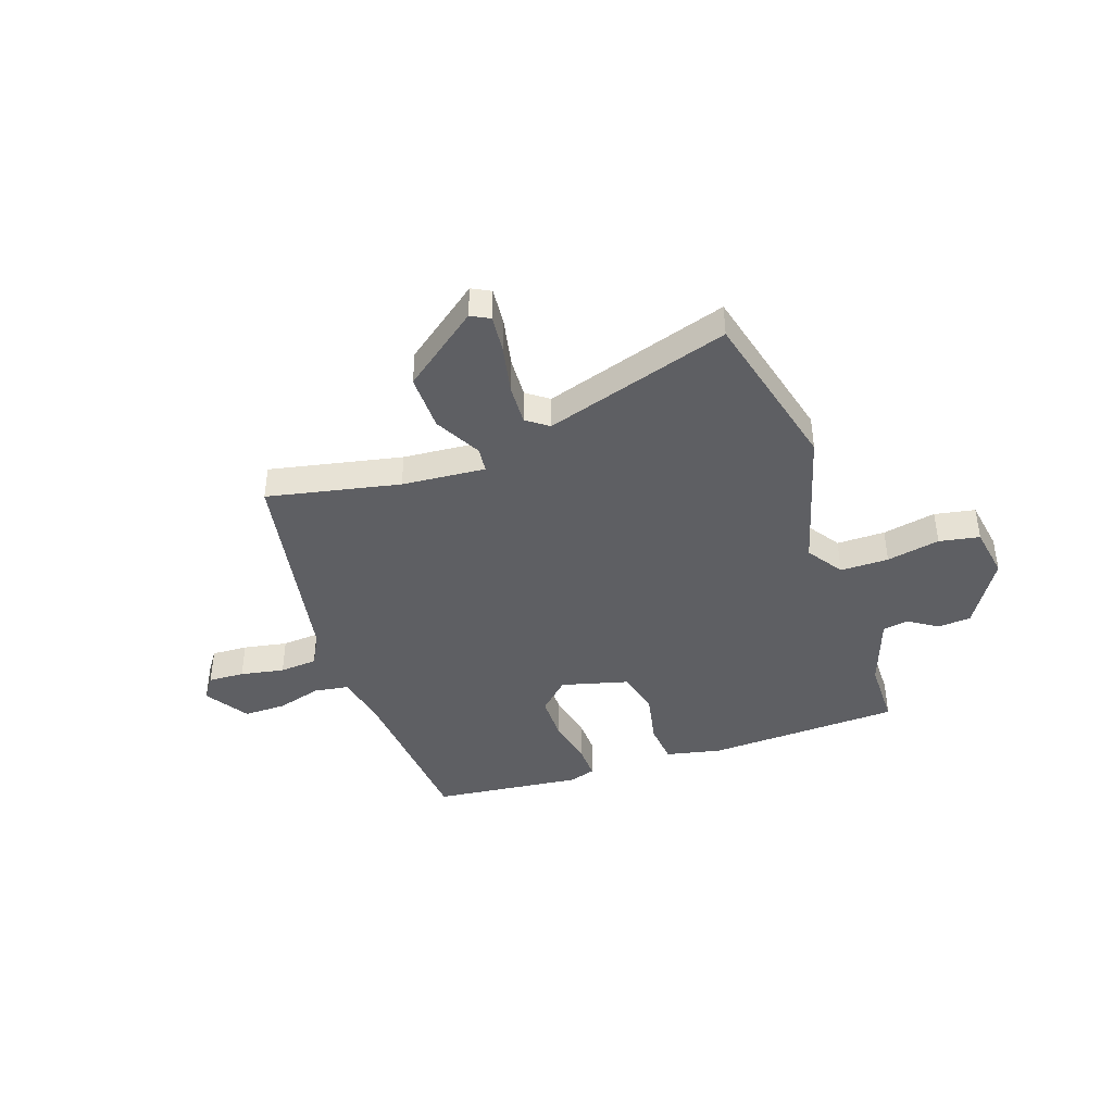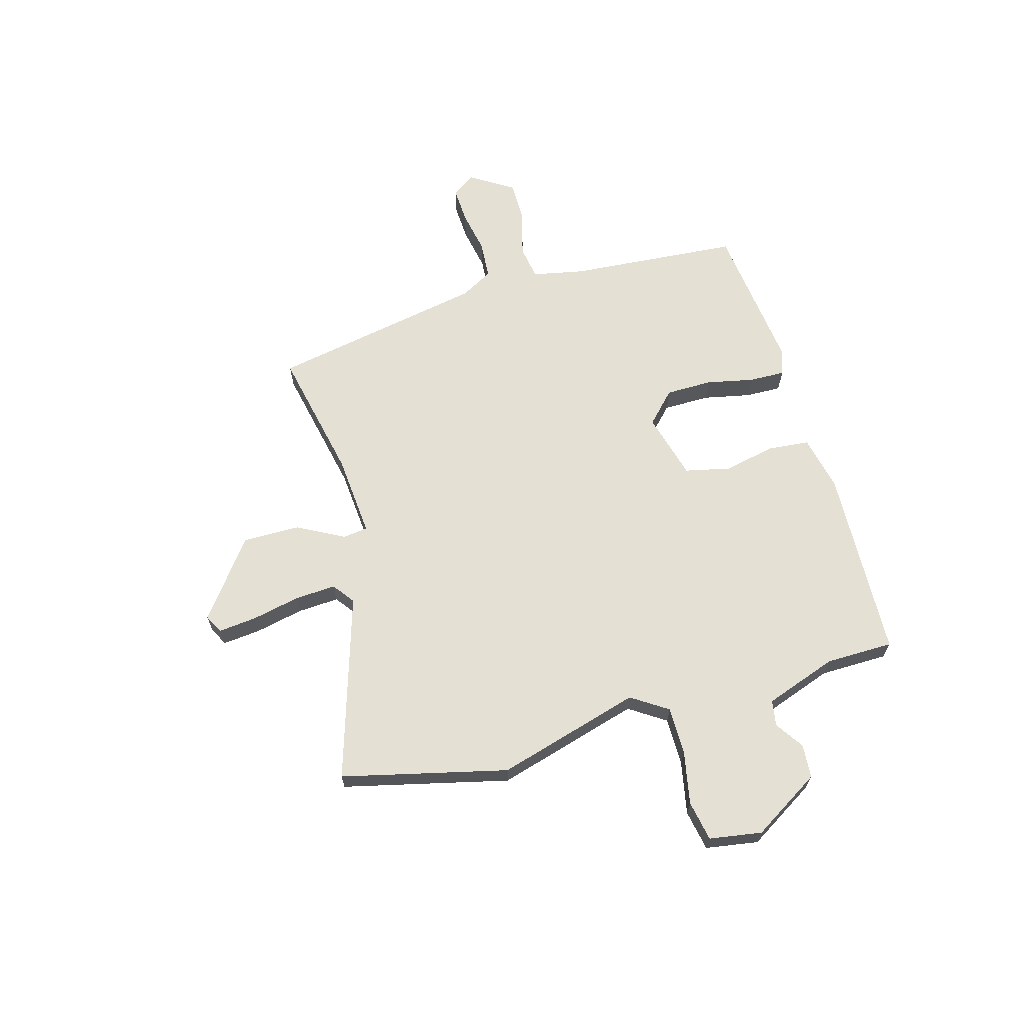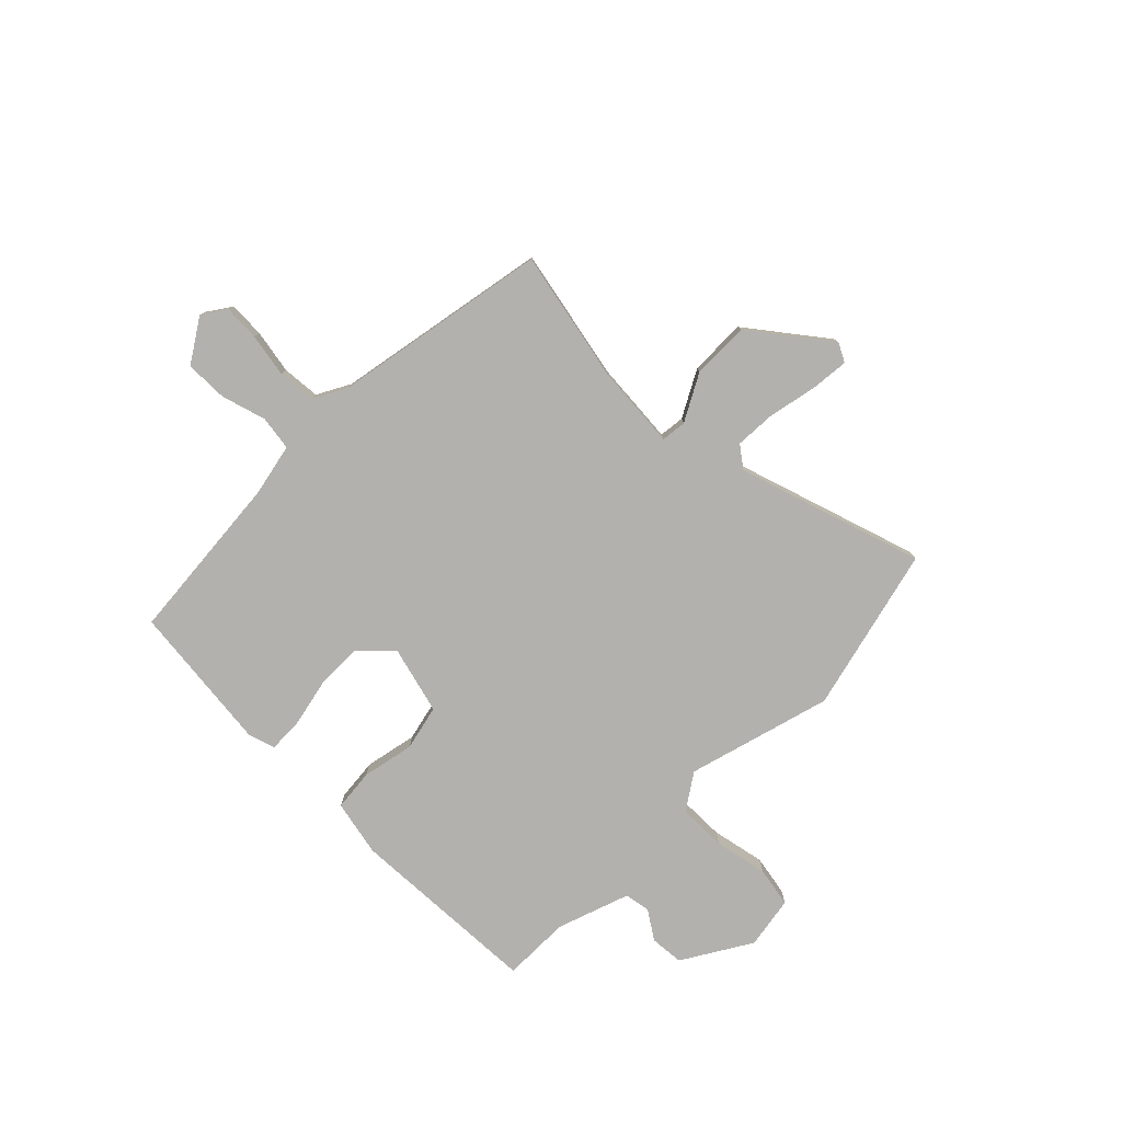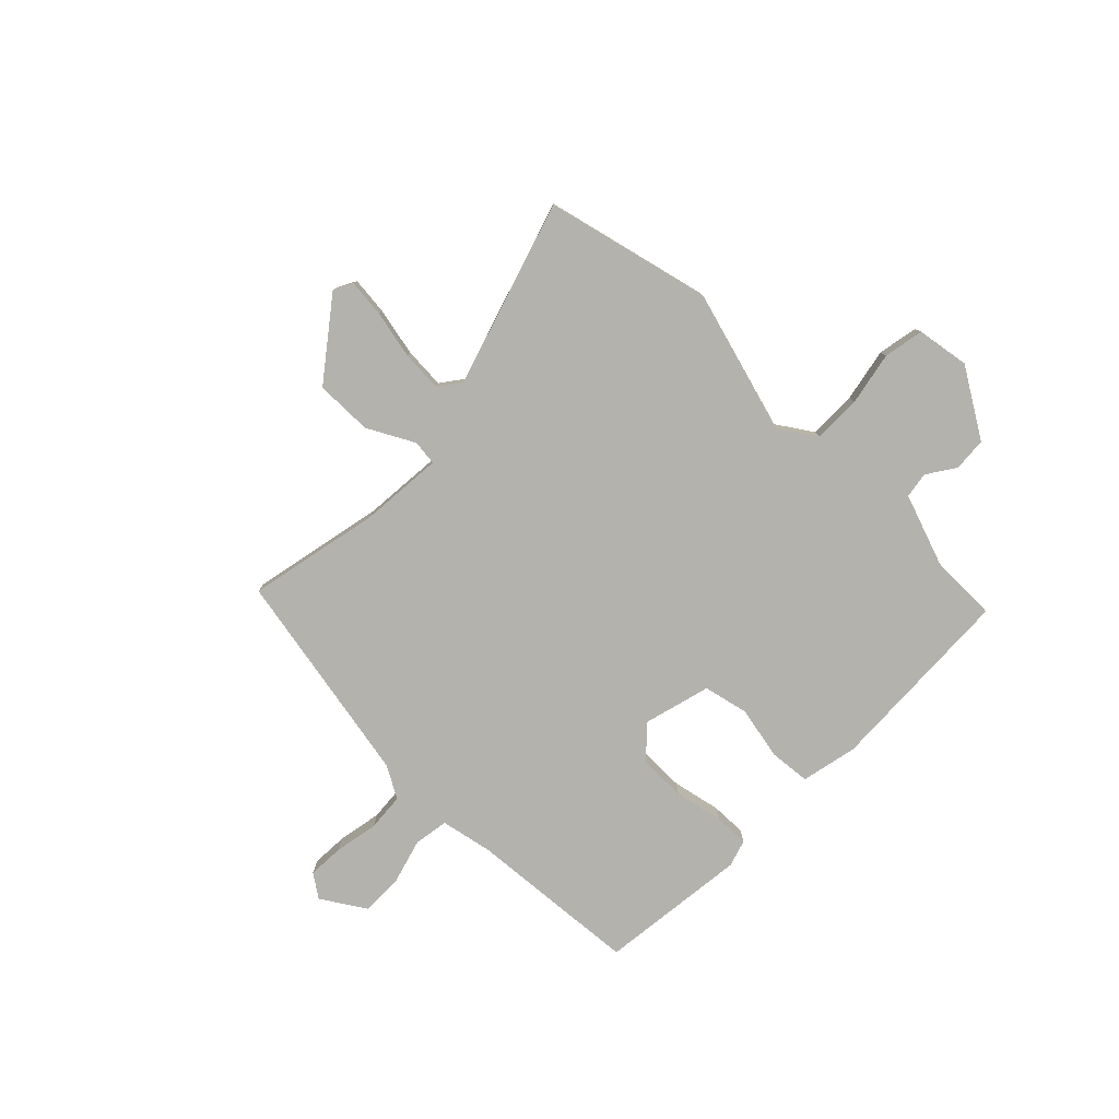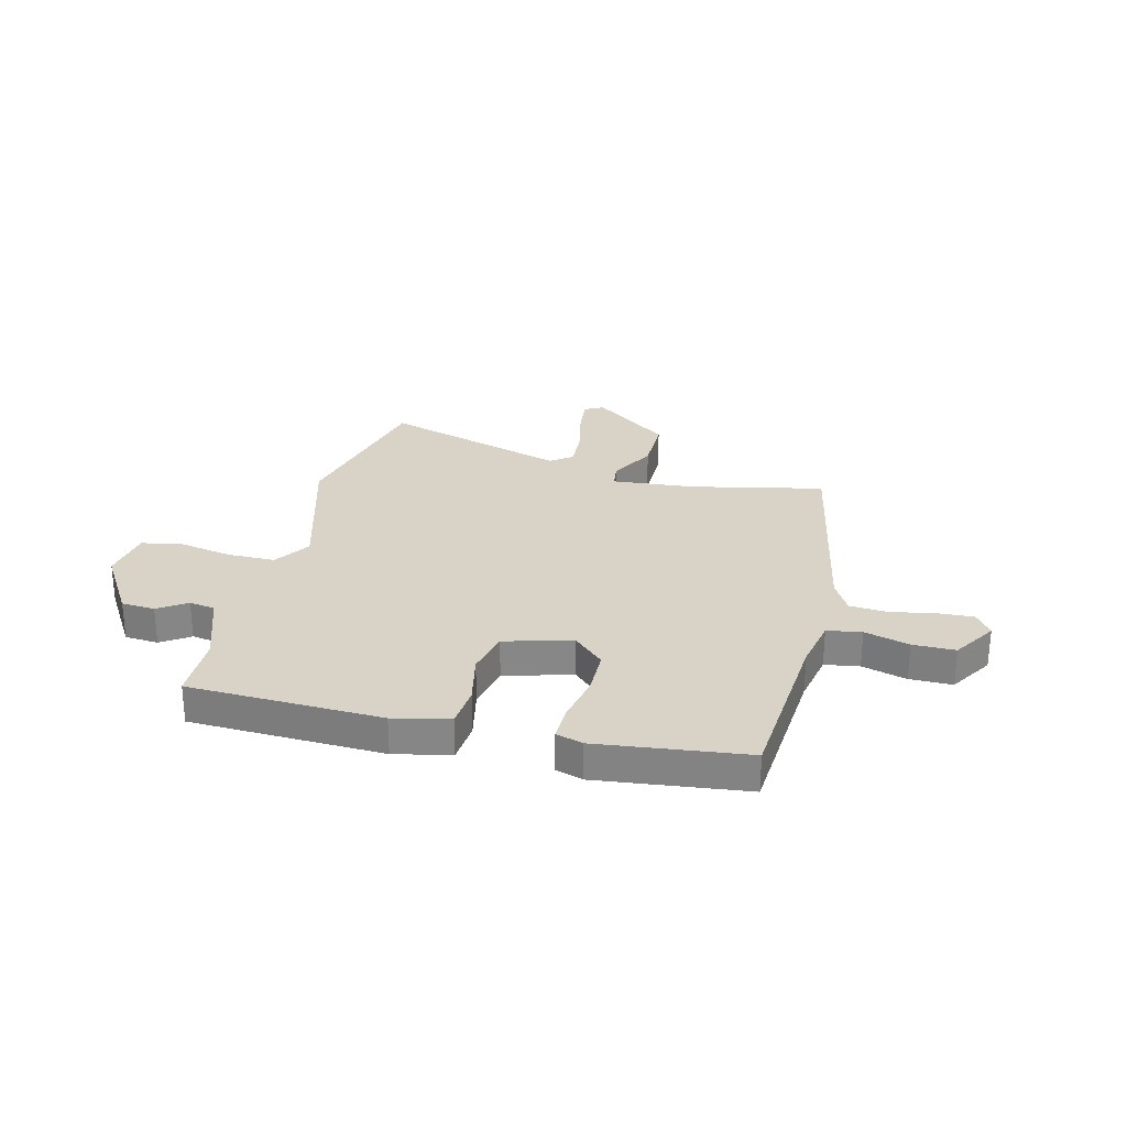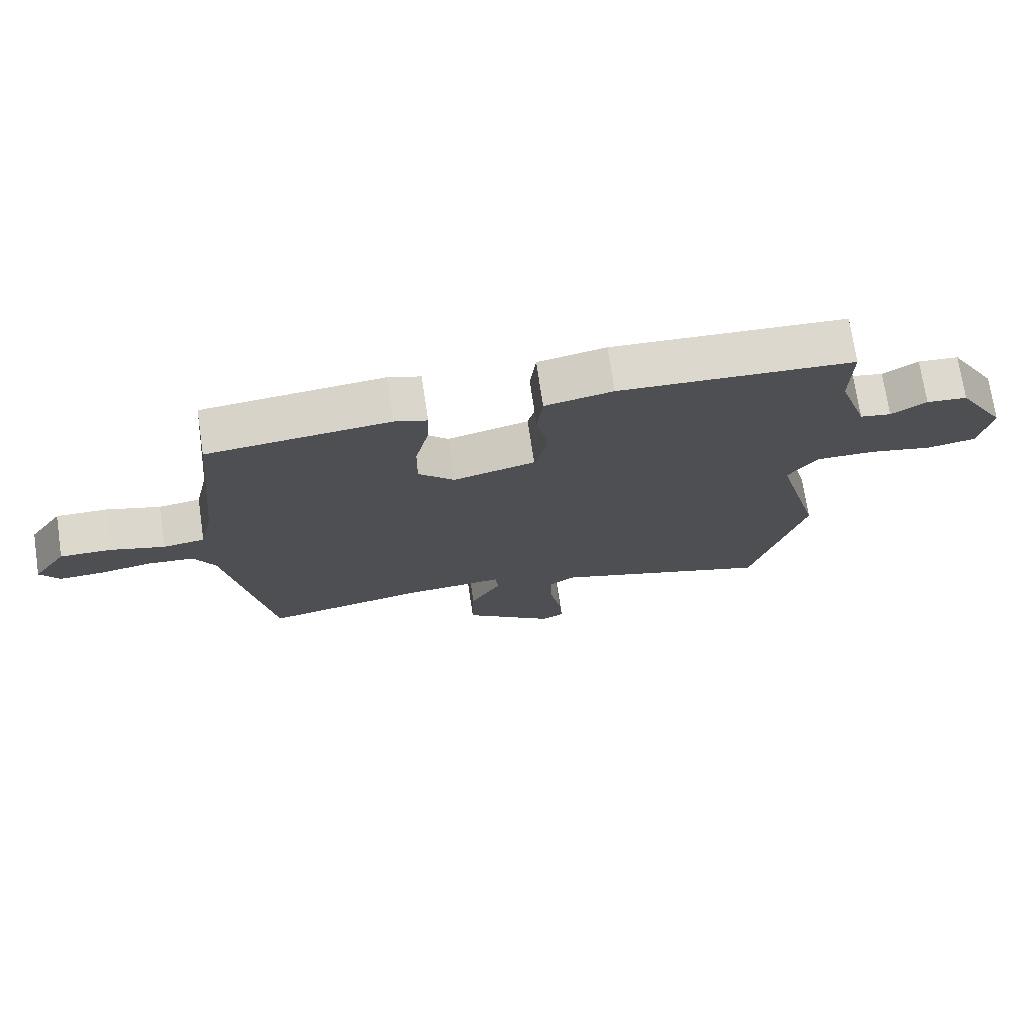
<metadata>
{"format":"obj","ext":"obj","renderer":"f3d","projection":"perspective","resolution":1024,"background":"white","views":[{"elev":-41.7,"azim":-161.9,"up":"+Y"},{"elev":65.4,"azim":-106.9,"up":"+Y"},{"elev":-79.2,"azim":134.4,"up":"+Y"},{"elev":-79.4,"azim":-135.6,"up":"+Y"},{"elev":27.8,"azim":12.6,"up":"+Y"},{"elev":73.2,"azim":171.5,"up":"+Z"}]}
</metadata>
<code>
v 0.454 0.07 -0.538
v 0.201 0.07 -0.49
v 0.042 0.07 -0.48
v 0.037 0.07 -0.528
v 0.086 0.07 -0.616
v 0.089 0.07 -0.725
v -0.055 0.07 -0.839
v -0.091 0.07 -0.821
v -0.085 0.07 -0.748
v -0.067 0.07 -0.655
v -0.064 0.07 -0.577
v -0.106 0.07 -0.547
v -0.457 0.07 -0.664
v -0.539 0.07 -0.35
v -0.466 0.07 -0.074
v -0.513 0.07 -0.006
v -0.605 0.07 -0.008
v -0.706 0.07 -0.03
v -0.783 0.07 -0.017
v -0.801 0.07 0.083
v -0.724 0.07 0.214
v -0.66 0.07 0.22
v -0.605 0.07 0.185
v -0.556 0.07 0.194
v -0.51 0.07 0.333
v -0.511 0.07 0.462
v -0.143 0.07 0.484
v -0.036 0.07 0.463
v -0.027 0.07 0.384
v -0.046 0.07 0.284
v -0.025 0.07 0.198
v 0.104 0.07 0.166
v 0.161 0.07 0.223
v 0.16 0.07 0.312
v 0.139 0.07 0.403
v 0.136 0.07 0.471
v 0.187 0.07 0.488
v 0.472 0.07 0.461
v 0.504 0.07 0.135
v 0.526 0.07 0.036
v 0.592 0.07 0.027
v 0.677 0.07 0.053
v 0.758 0.07 0.055
v 0.812 0.07 -0.027
v 0.782 0.07 -0.072
v 0.713 0.07 -0.07
v 0.629 0.07 -0.056
v 0.557 0.07 -0.063
v 0.524 0.07 -0.126
v 0.454 0 -0.538
v 0.201 0 -0.49
v 0.042 0 -0.48
v 0.037 0 -0.528
v 0.086 0 -0.616
v 0.089 0 -0.725
v -0.055 0 -0.839
v -0.091 0 -0.821
v -0.085 0 -0.748
v -0.067 0 -0.655
v -0.064 0 -0.577
v -0.106 0 -0.547
v -0.457 0 -0.664
v -0.539 0 -0.35
v -0.466 0 -0.074
v -0.513 0 -0.006
v -0.605 0 -0.008
v -0.706 0 -0.03
v -0.783 0 -0.017
v -0.801 0 0.083
v -0.724 0 0.214
v -0.66 0 0.22
v -0.605 0 0.185
v -0.556 0 0.194
v -0.51 0 0.333
v -0.511 0 0.462
v -0.143 0 0.484
v -0.036 0 0.463
v -0.027 0 0.384
v -0.046 0 0.284
v -0.025 0 0.198
v 0.104 0 0.166
v 0.161 0 0.223
v 0.16 0 0.312
v 0.139 0 0.403
v 0.136 0 0.471
v 0.187 0 0.488
v 0.472 0 0.461
v 0.504 0 0.135
v 0.526 0 0.036
v 0.592 0 0.027
v 0.677 0 0.053
v 0.758 0 0.055
v 0.812 0 -0.027
v 0.782 0 -0.072
v 0.713 0 -0.07
v 0.629 0 -0.056
v 0.557 0 -0.063
v 0.524 0 -0.126
f 44 45 46 47
f 44 47 48
f 41 42 43 44
f 40 41 44 48
f 36 37 38 39
f 34 35 36 39
f 33 34 39 40
f 32 33 40 48
f 27 28 29 30
f 25 26 27 30
f 24 25 30 31
f 23 24 31 32
f 21 22 23
f 20 21 23
f 17 18 19 20
f 16 17 20 23
f 15 16 23 32
f 12 13 14 15
f 11 12 15 32
f 7 8 9 10
f 4 5 6 7
f 3 4 7 10
f 49 1 2
f 49 2 3
f 48 49 3
f 32 48 3
f 3 10 11 32
f 96 95 94 93
f 97 96 93
f 93 92 91 90
f 97 93 90 89
f 88 87 86 85
f 88 85 84 83
f 89 88 83 82
f 97 89 82 81
f 79 78 77 76
f 79 76 75 74
f 80 79 74 73
f 81 80 73 72
f 72 71 70
f 72 70 69
f 69 68 67 66
f 72 69 66 65
f 81 72 65 64
f 64 63 62 61
f 81 64 61 60
f 59 58 57 56
f 56 55 54 53
f 59 56 53 52
f 51 50 98
f 52 51 98
f 52 98 97
f 52 97 81
f 81 60 59 52
f 1 50 51 2
f 2 51 52 3
f 3 52 53 4
f 4 53 54 5
f 5 54 55 6
f 6 55 56 7
f 7 56 57 8
f 8 57 58 9
f 9 58 59 10
f 10 59 60 11
f 11 60 61 12
f 12 61 62 13
f 13 62 63 14
f 14 63 64 15
f 15 64 65 16
f 16 65 66 17
f 17 66 67 18
f 18 67 68 19
f 19 68 69 20
f 20 69 70 21
f 21 70 71 22
f 22 71 72 23
f 23 72 73 24
f 24 73 74 25
f 25 74 75 26
f 26 75 76 27
f 27 76 77 28
f 28 77 78 29
f 29 78 79 30
f 30 79 80 31
f 31 80 81 32
f 32 81 82 33
f 33 82 83 34
f 34 83 84 35
f 35 84 85 36
f 36 85 86 37
f 37 86 87 38
f 38 87 88 39
f 39 88 89 40
f 40 89 90 41
f 41 90 91 42
f 42 91 92 43
f 43 92 93 44
f 44 93 94 45
f 45 94 95 46
f 46 95 96 47
f 47 96 97 48
f 48 97 98 49
f 49 98 50 1

</code>
